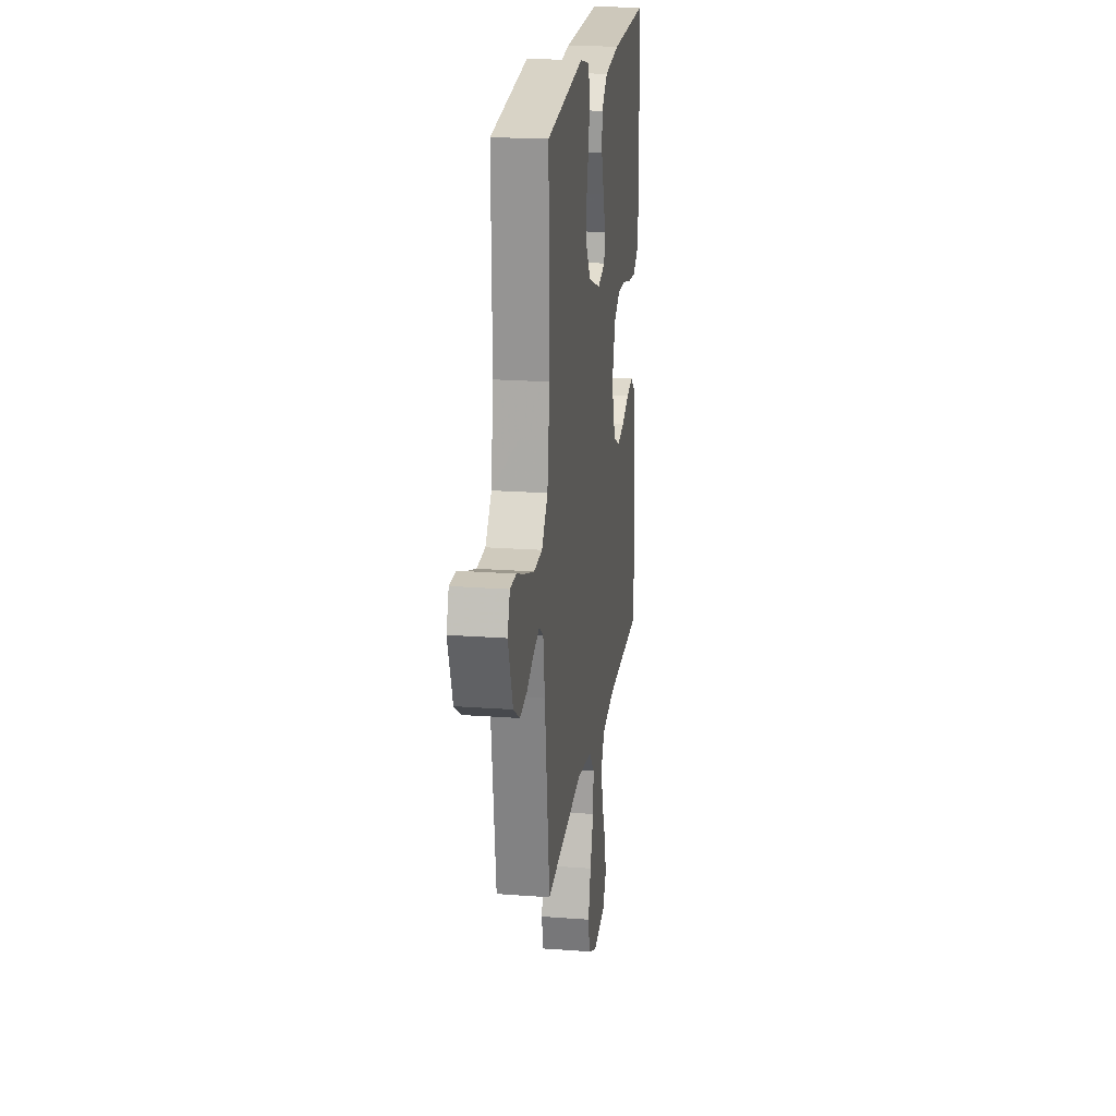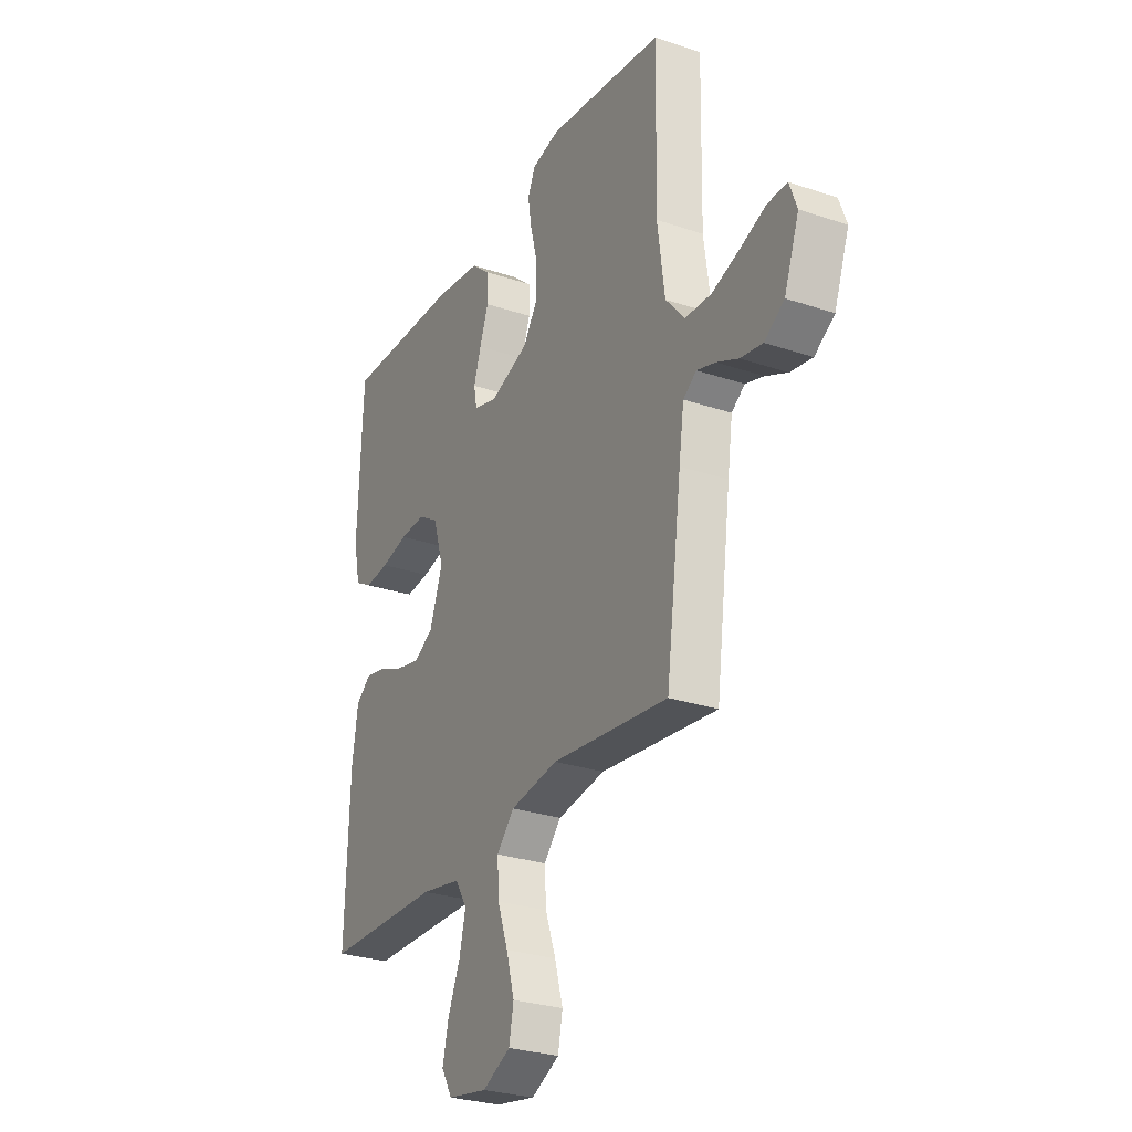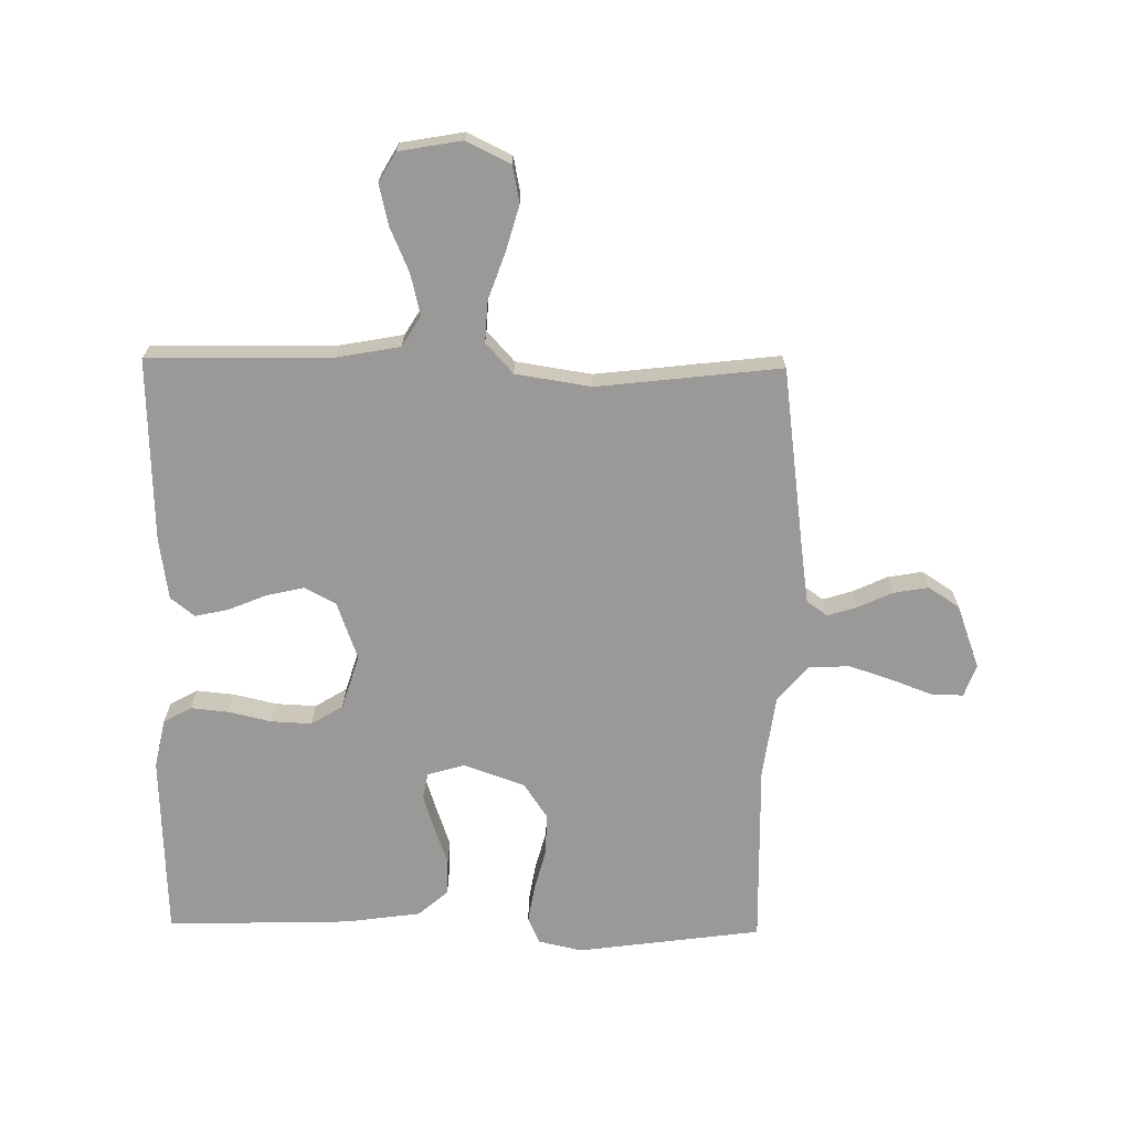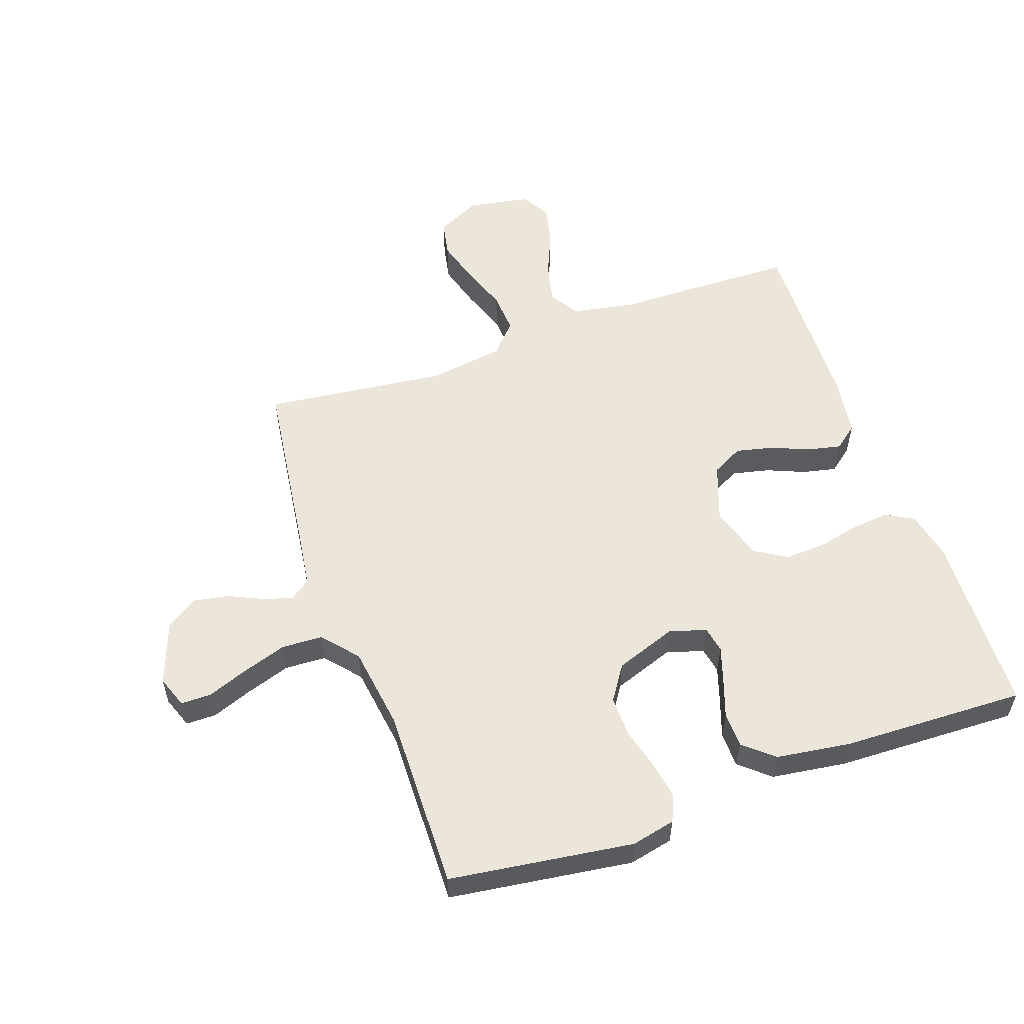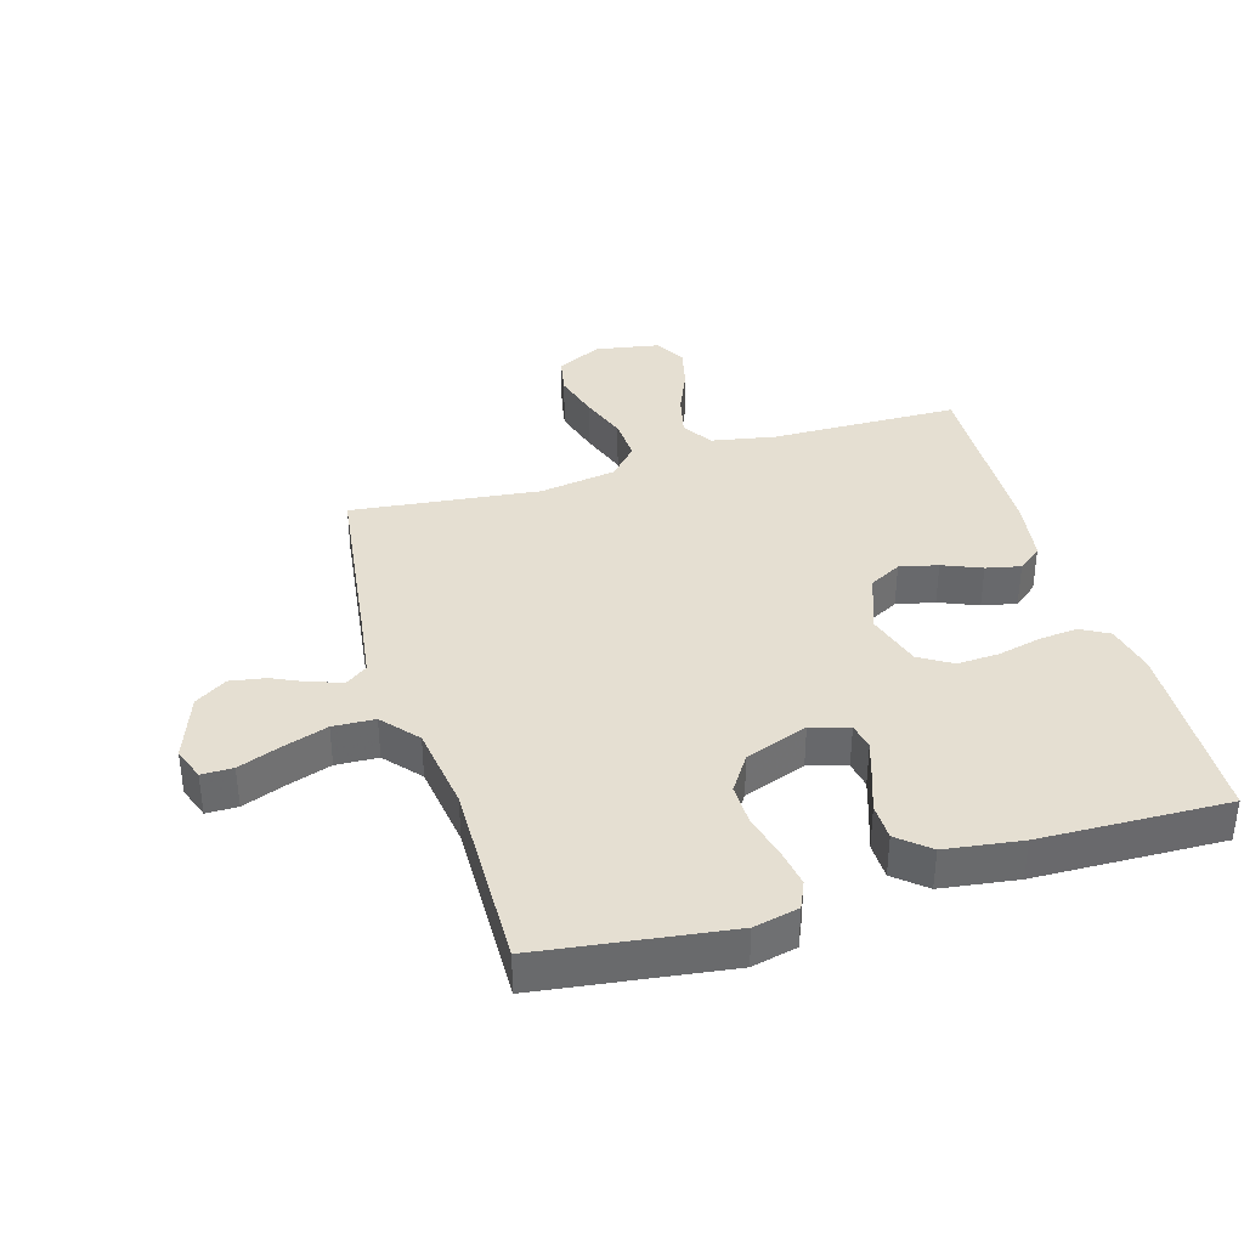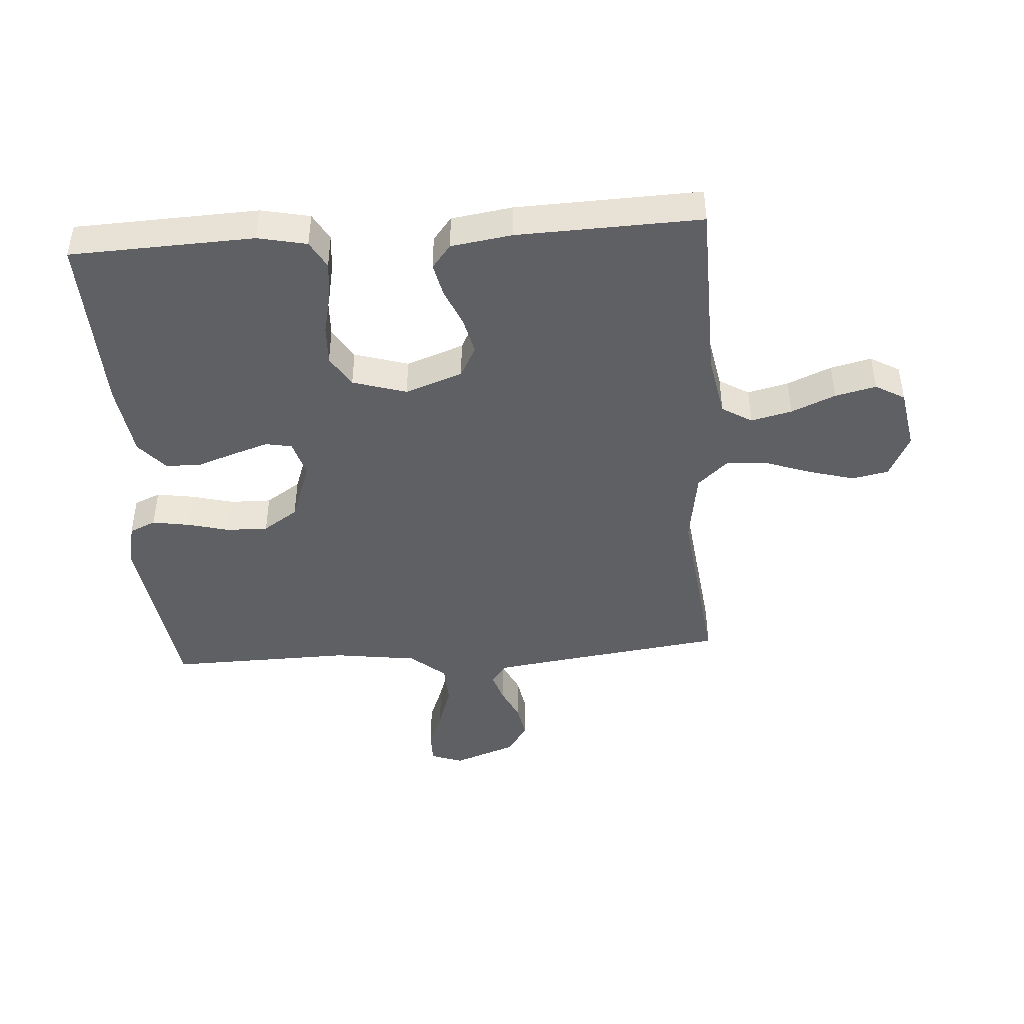
<metadata>
{"format":"obj","ext":"obj","renderer":"f3d","projection":"perspective","resolution":1024,"background":"white","views":[{"elev":20.3,"azim":-82.2,"up":"+Z"},{"elev":-28.0,"azim":-117.1,"up":"+Z"},{"elev":-68.9,"azim":179.1,"up":"+Y"},{"elev":55.5,"azim":-19.4,"up":"+Y"},{"elev":37.5,"azim":-16.6,"up":"+Y"},{"elev":-44.1,"azim":94.0,"up":"+Y"}]}
</metadata>
<code>
v 0.5 0.07 -0.5
v 0.2 0.07 -0.506
v 0.097 0.07 -0.525
v 0.067 0.07 -0.574
v 0.083 0.07 -0.641
v 0.114 0.07 -0.713
v 0.13 0.07 -0.78
v 0.102 0.07 -0.828
v 0 0.07 -0.846
v -0.072 0.07 -0.811
v -0.084 0.07 -0.751
v -0.063 0.07 -0.677
v -0.036 0.07 -0.601
v -0.032 0.07 -0.533
v -0.077 0.07 -0.484
v -0.2 0.07 -0.465
v -0.5 0.07 -0.5
v -0.54 0.07 -0.2
v -0.553 0.07 -0.11
v -0.587 0.07 -0.086
v -0.635 0.07 -0.101
v -0.691 0.07 -0.127
v -0.748 0.07 -0.137
v -0.799 0.07 -0.104
v -0.837 0.07 0
v -0.818 0.07 0.052
v -0.768 0.07 0.052
v -0.702 0.07 0.027
v -0.629 0.07 0.003
v -0.562 0.07 0.006
v -0.513 0.07 0.063
v -0.494 0.07 0.2
v -0.5 0.07 0.5
v -0.2 0.07 0.541
v -0.128 0.07 0.525
v -0.109 0.07 0.482
v -0.119 0.07 0.421
v -0.137 0.07 0.352
v -0.138 0.07 0.285
v -0.1 0.07 0.228
v 0 0.07 0.192
v 0.061 0.07 0.21
v 0.069 0.07 0.253
v 0.05 0.07 0.311
v 0.028 0.07 0.374
v 0.029 0.07 0.432
v 0.078 0.07 0.474
v 0.2 0.07 0.491
v 0.5 0.07 0.5
v 0.512 0.07 0.2
v 0.495 0.07 0.12
v 0.45 0.07 0.095
v 0.388 0.07 0.101
v 0.318 0.07 0.117
v 0.252 0.07 0.12
v 0.2 0.07 0.088
v 0.173 0.07 0
v 0.207 0.07 -0.094
v 0.258 0.07 -0.121
v 0.319 0.07 -0.107
v 0.381 0.07 -0.081
v 0.436 0.07 -0.069
v 0.475 0.07 -0.1
v 0.49 0.07 -0.2
v 0.5 0 -0.5
v 0.2 0 -0.506
v 0.097 0 -0.525
v 0.067 0 -0.574
v 0.083 0 -0.641
v 0.114 0 -0.713
v 0.13 0 -0.78
v 0.102 0 -0.828
v 0 0 -0.846
v -0.072 0 -0.811
v -0.084 0 -0.751
v -0.063 0 -0.677
v -0.036 0 -0.601
v -0.032 0 -0.533
v -0.077 0 -0.484
v -0.2 0 -0.465
v -0.5 0 -0.5
v -0.54 0 -0.2
v -0.553 0 -0.11
v -0.587 0 -0.086
v -0.635 0 -0.101
v -0.691 0 -0.127
v -0.748 0 -0.137
v -0.799 0 -0.104
v -0.837 0 0
v -0.818 0 0.052
v -0.768 0 0.052
v -0.702 0 0.027
v -0.629 0 0.003
v -0.562 0 0.006
v -0.513 0 0.063
v -0.494 0 0.2
v -0.5 0 0.5
v -0.2 0 0.541
v -0.128 0 0.525
v -0.109 0 0.482
v -0.119 0 0.421
v -0.137 0 0.352
v -0.138 0 0.285
v -0.1 0 0.228
v 0 0 0.192
v 0.061 0 0.21
v 0.069 0 0.253
v 0.05 0 0.311
v 0.028 0 0.374
v 0.029 0 0.432
v 0.078 0 0.474
v 0.2 0 0.491
v 0.5 0 0.5
v 0.512 0 0.2
v 0.495 0 0.12
v 0.45 0 0.095
v 0.388 0 0.101
v 0.318 0 0.117
v 0.252 0 0.12
v 0.2 0 0.088
v 0.173 0 0
v 0.207 0 -0.094
v 0.258 0 -0.121
v 0.319 0 -0.107
v 0.381 0 -0.081
v 0.436 0 -0.069
v 0.475 0 -0.1
v 0.49 0 -0.2
f 63 64 1 2
f 60 61 62 63
f 59 60 63 2
f 58 59 2 3
f 57 58 3 4
f 51 52 53 54
f 51 54 55
f 50 51 55
f 49 50 55
f 48 49 55 56
f 44 45 46 47
f 43 44 47 48
f 42 43 48 56
f 35 36 37 38
f 33 34 35 38
f 32 33 38 39
f 31 32 39 40
f 25 26 27 28
f 25 28 29
f 24 25 29
f 21 22 23 24
f 20 21 24 29
f 19 20 29 30
f 16 17 18
f 15 16 18 19
f 10 11 12 13
f 8 9 10 13
f 8 13 14
f 5 6 7 8
f 4 5 8 14
f 57 4 14 15
f 41 42 56 57
f 31 40 41 57
f 30 31 57
f 15 19 30 57
f 66 65 128 127
f 127 126 125 124
f 66 127 124 123
f 67 66 123 122
f 68 67 122 121
f 118 117 116 115
f 119 118 115
f 119 115 114
f 119 114 113
f 120 119 113 112
f 111 110 109 108
f 112 111 108 107
f 120 112 107 106
f 102 101 100 99
f 102 99 98 97
f 103 102 97 96
f 104 103 96 95
f 92 91 90 89
f 93 92 89
f 93 89 88
f 88 87 86 85
f 93 88 85 84
f 94 93 84 83
f 82 81 80
f 83 82 80 79
f 77 76 75 74
f 77 74 73 72
f 78 77 72
f 72 71 70 69
f 78 72 69 68
f 79 78 68 121
f 121 120 106 105
f 121 105 104 95
f 121 95 94
f 121 94 83 79
f 1 65 66 2
f 2 66 67 3
f 3 67 68 4
f 4 68 69 5
f 5 69 70 6
f 6 70 71 7
f 7 71 72 8
f 8 72 73 9
f 9 73 74 10
f 10 74 75 11
f 11 75 76 12
f 12 76 77 13
f 13 77 78 14
f 14 78 79 15
f 15 79 80 16
f 16 80 81 17
f 17 81 82 18
f 18 82 83 19
f 19 83 84 20
f 20 84 85 21
f 21 85 86 22
f 22 86 87 23
f 23 87 88 24
f 24 88 89 25
f 25 89 90 26
f 26 90 91 27
f 27 91 92 28
f 28 92 93 29
f 29 93 94 30
f 30 94 95 31
f 31 95 96 32
f 32 96 97 33
f 33 97 98 34
f 34 98 99 35
f 35 99 100 36
f 36 100 101 37
f 37 101 102 38
f 38 102 103 39
f 39 103 104 40
f 40 104 105 41
f 41 105 106 42
f 42 106 107 43
f 43 107 108 44
f 44 108 109 45
f 45 109 110 46
f 46 110 111 47
f 47 111 112 48
f 48 112 113 49
f 49 113 114 50
f 50 114 115 51
f 51 115 116 52
f 52 116 117 53
f 53 117 118 54
f 54 118 119 55
f 55 119 120 56
f 56 120 121 57
f 57 121 122 58
f 58 122 123 59
f 59 123 124 60
f 60 124 125 61
f 61 125 126 62
f 62 126 127 63
f 63 127 128 64
f 64 128 65 1

</code>
